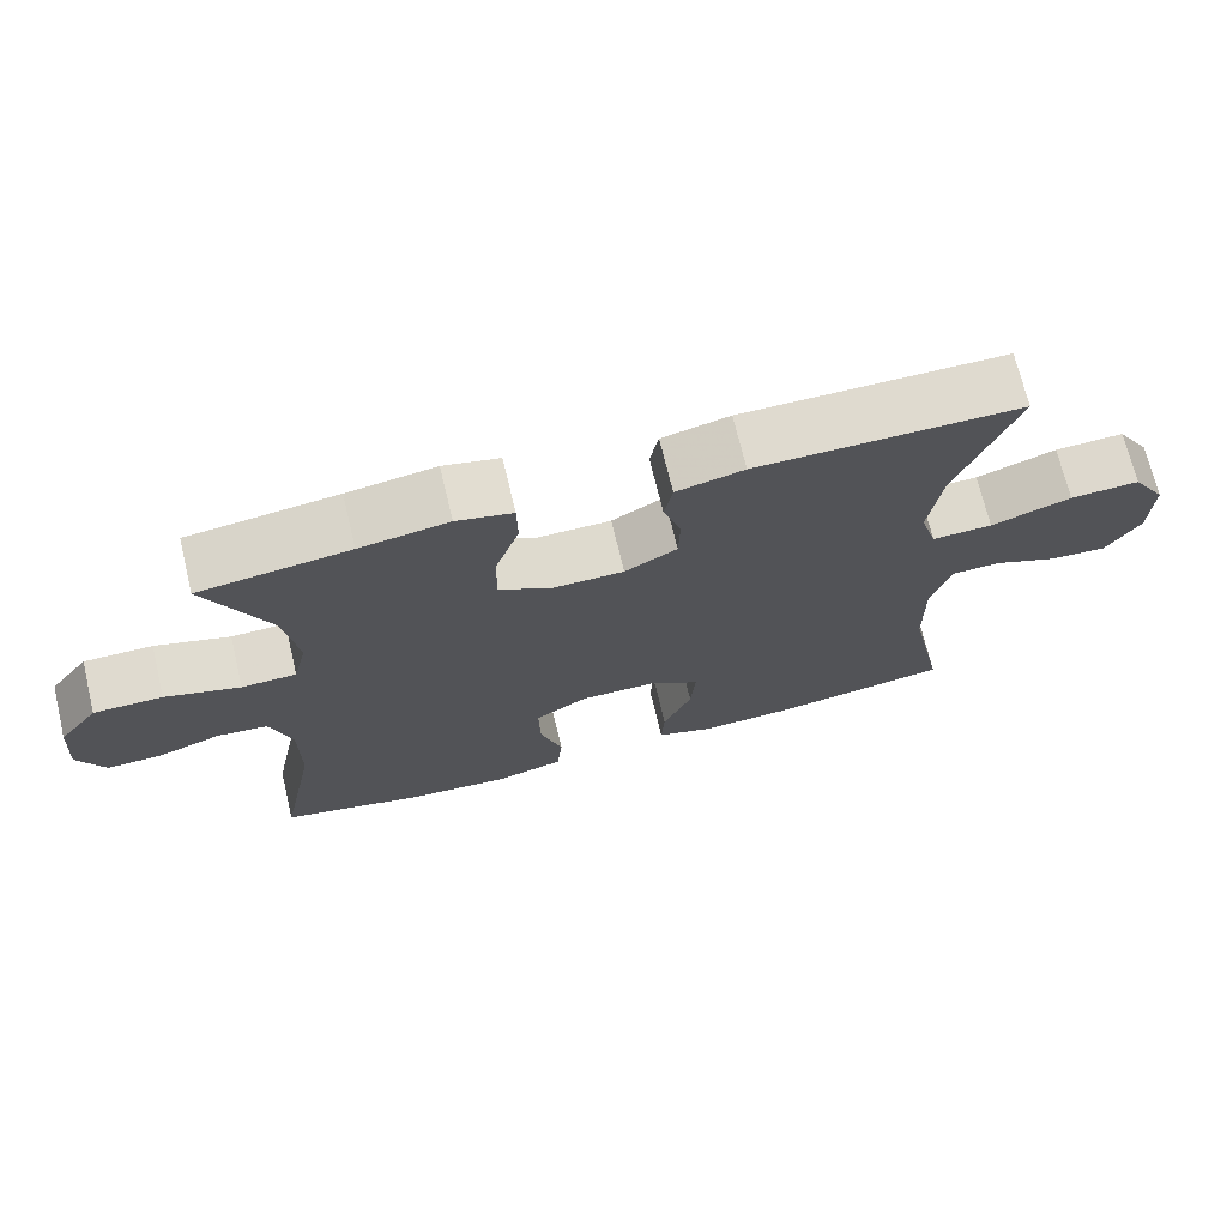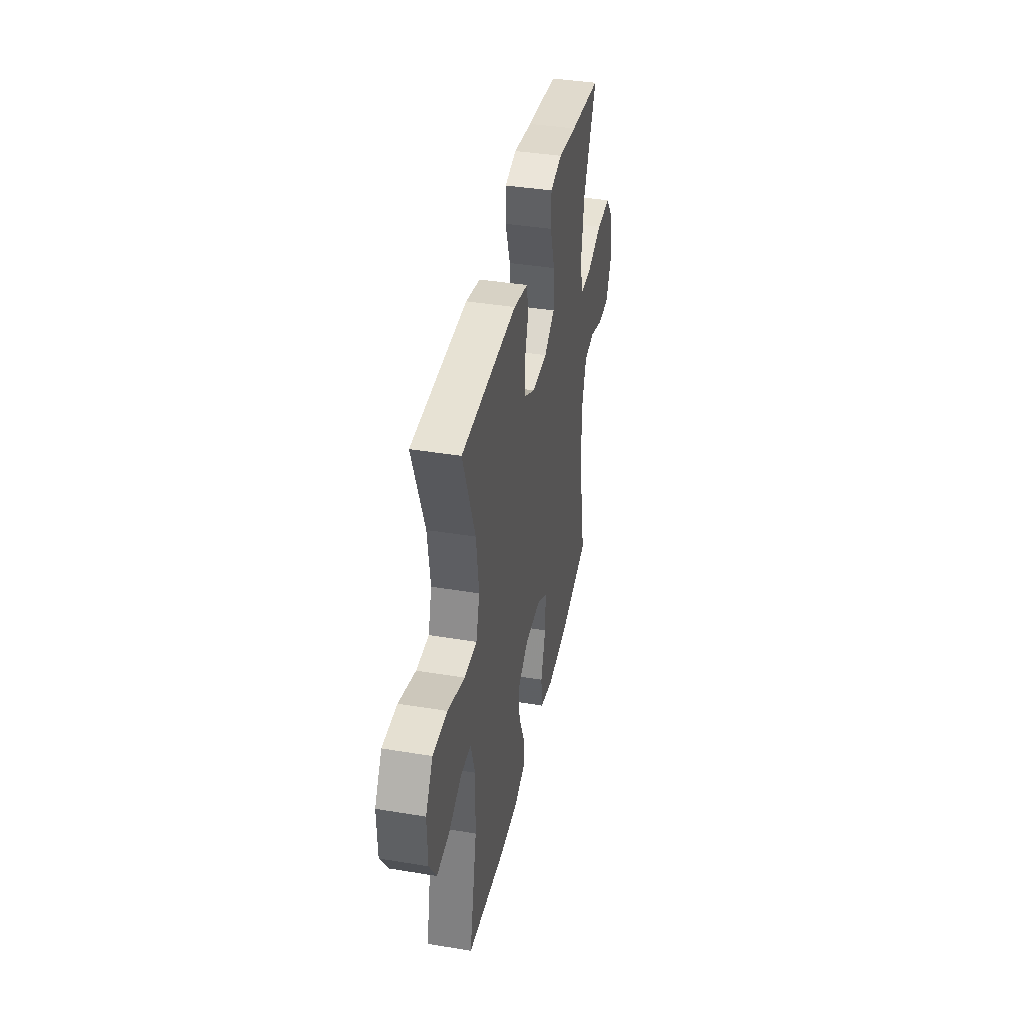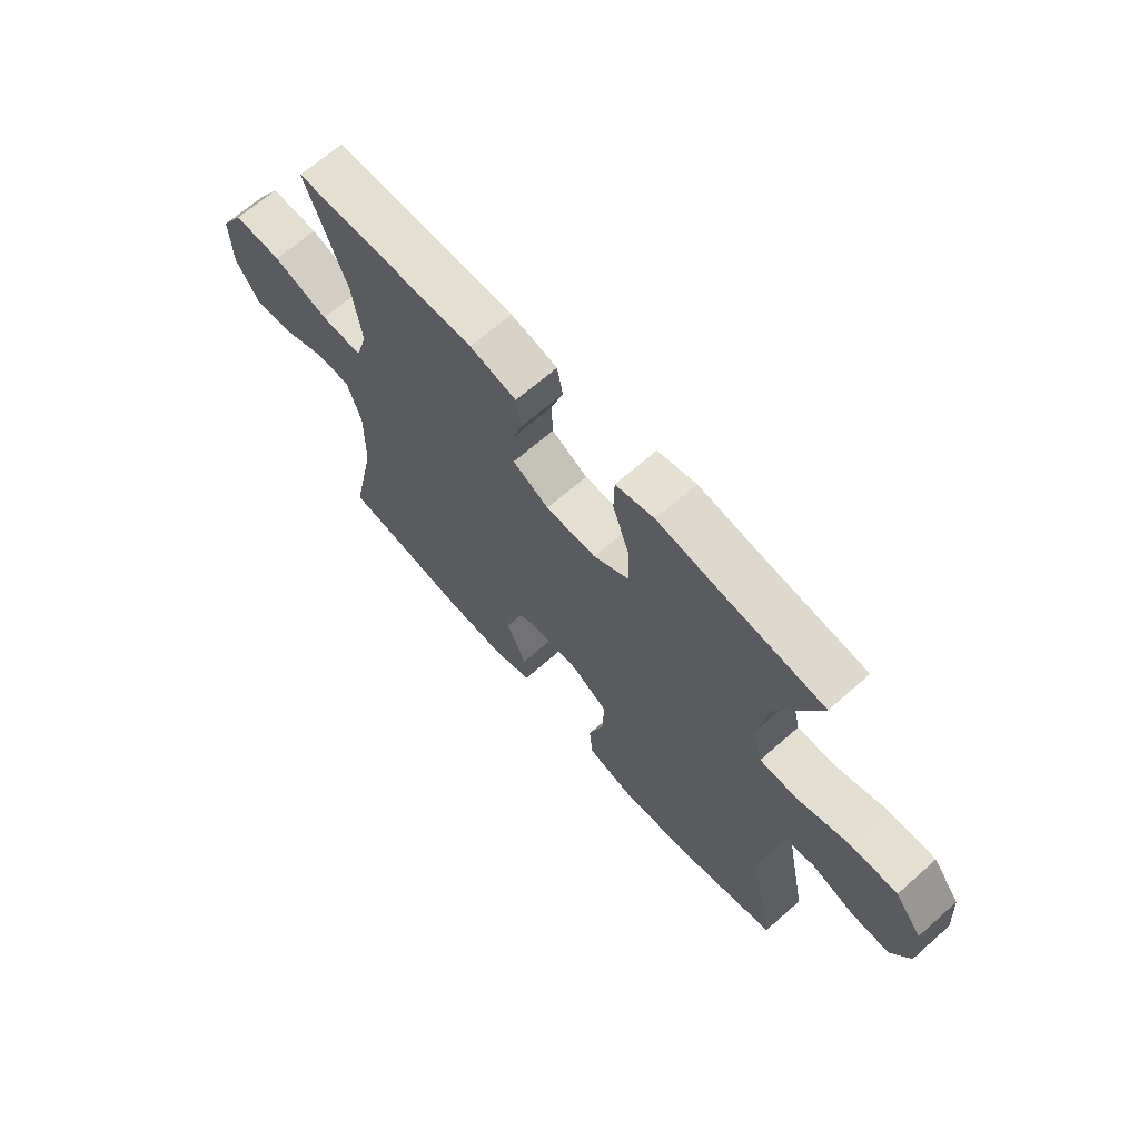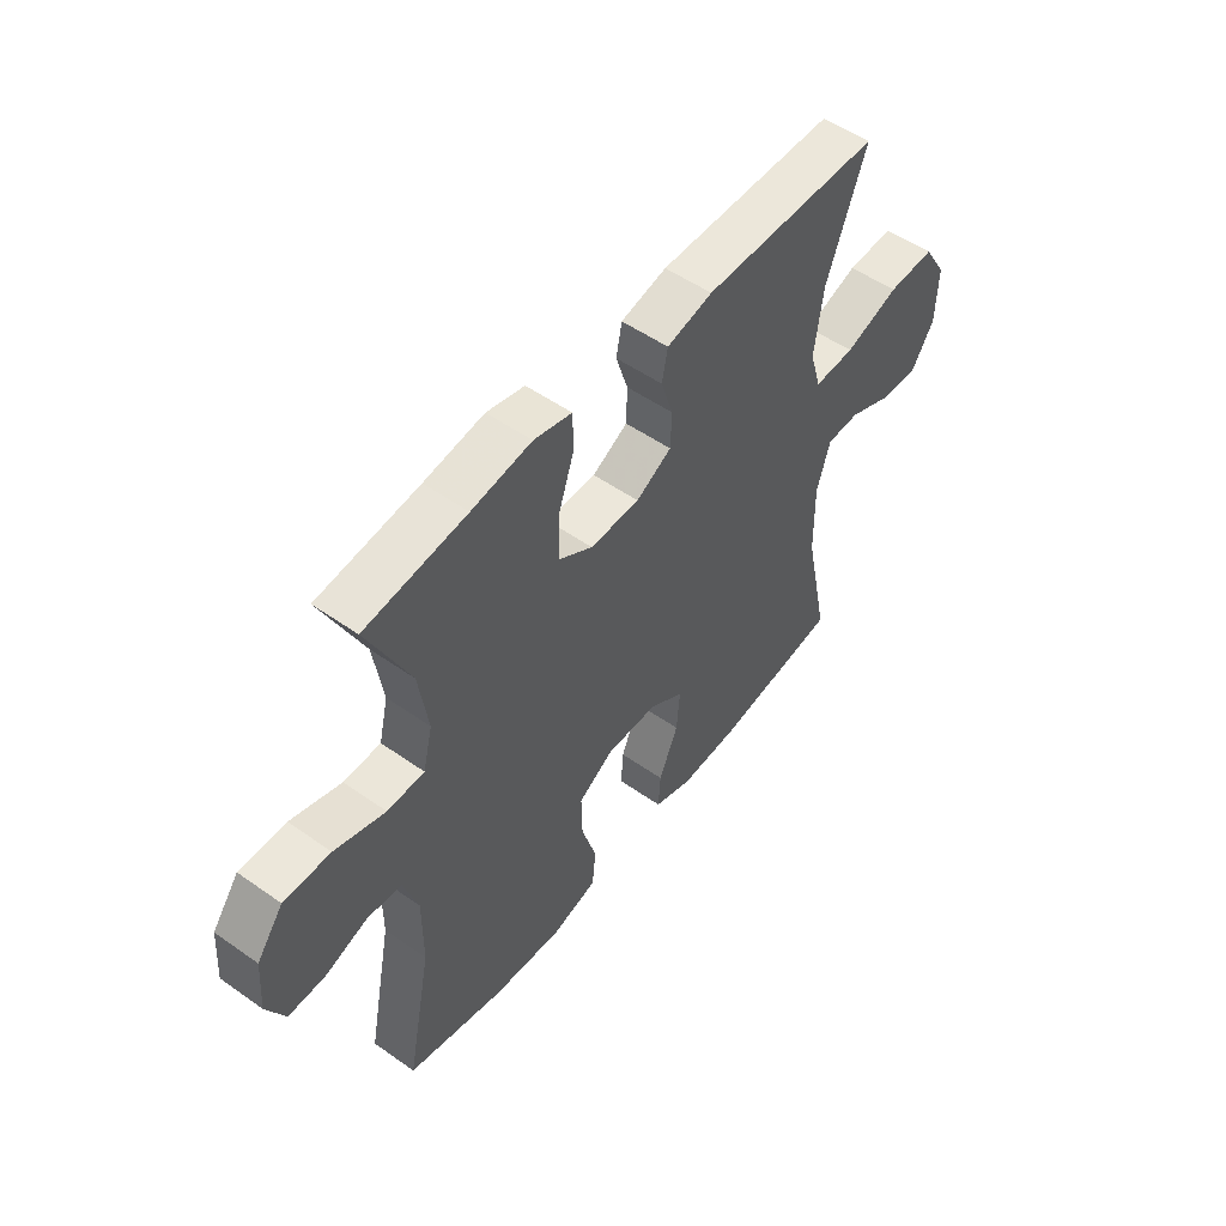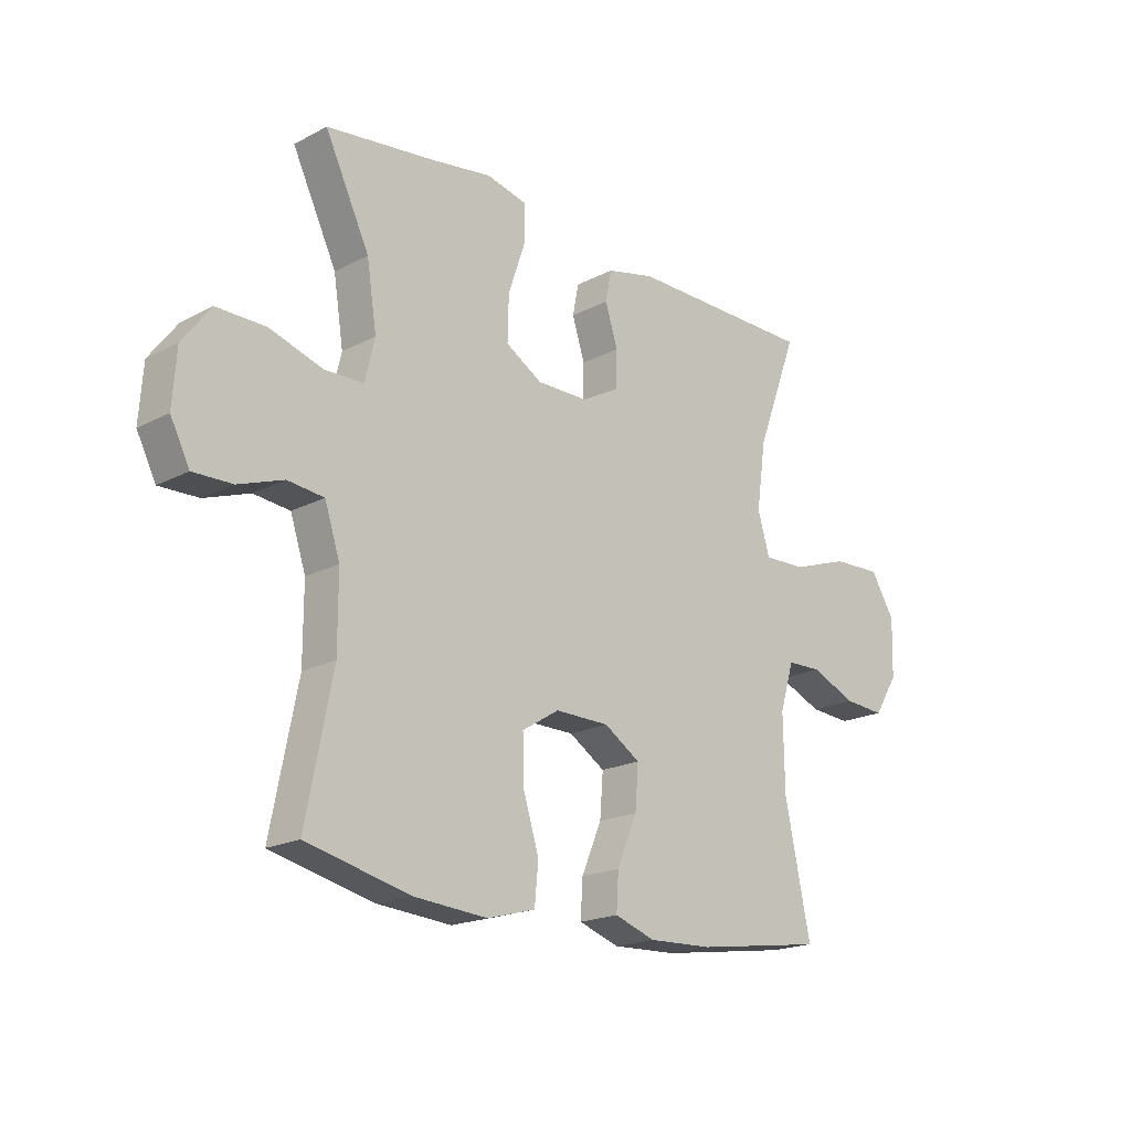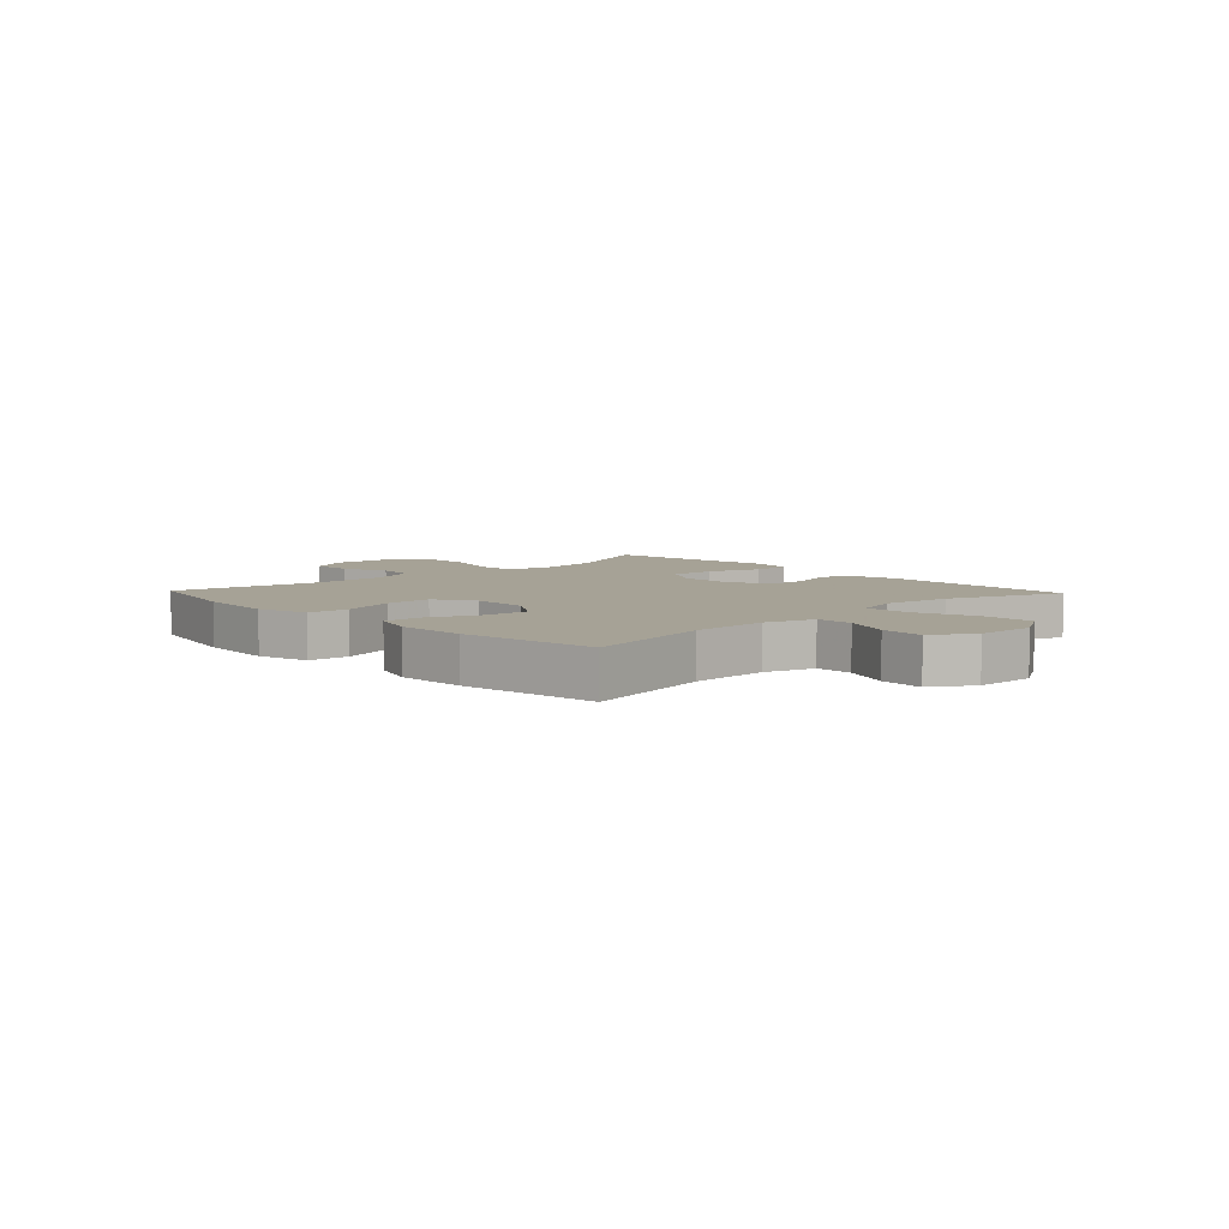
<metadata>
{"format":"obj","ext":"obj","renderer":"f3d","projection":"perspective","resolution":1024,"background":"white","views":[{"elev":70.8,"azim":166.5,"up":"+Z"},{"elev":39.9,"azim":-78.4,"up":"+Z"},{"elev":66.6,"azim":48.5,"up":"+Z"},{"elev":52.1,"azim":127.3,"up":"+Z"},{"elev":-19.2,"azim":134.4,"up":"+Z"},{"elev":6.3,"azim":-133.4,"up":"+Y"}]}
</metadata>
<code>
v -0.5 0.07 0.5
v -0.157 0.07 0.501
v -0.069 0.07 0.48
v -0.058 0.07 0.424
v -0.081 0.07 0.352
v -0.079 0.07 0.286
v -0.011 0.07 0.248
v 0.084 0.07 0.247
v 0.15 0.07 0.287
v 0.148 0.07 0.368
v 0.117 0.07 0.459
v 0.118 0.07 0.526
v 0.191 0.07 0.543
v 0.306 0.07 0.525
v 0.5 0.07 0.5
v 0.419 0.07 0.332
v 0.401 0.07 0.216
v 0.419 0.07 0.141
v 0.49 0.07 0.139
v 0.587 0.07 0.169
v 0.676 0.07 0.169
v 0.727 0.07 0.101
v 0.734 0.07 0.003
v 0.699 0.07 -0.065
v 0.628 0.07 -0.063
v 0.546 0.07 -0.034
v 0.48 0.07 -0.041
v 0.452 0.07 -0.126
v 0.452 0.07 -0.257
v 0.5 0.07 -0.5
v 0.312 0.07 -0.544
v 0.178 0.07 -0.554
v 0.09 0.07 -0.53
v 0.083 0.07 -0.459
v 0.112 0.07 -0.366
v 0.114 0.07 -0.284
v 0.046 0.07 -0.242
v -0.053 0.07 -0.243
v -0.119 0.07 -0.285
v -0.113 0.07 -0.362
v -0.076 0.07 -0.449
v -0.072 0.07 -0.515
v -0.146 0.07 -0.54
v -0.264 0.07 -0.535
v -0.5 0.07 -0.5
v -0.453 0.07 -0.276
v -0.451 0.07 -0.143
v -0.477 0.07 -0.058
v -0.54 0.07 -0.056
v -0.623 0.07 -0.091
v -0.698 0.07 -0.096
v -0.742 0.07 -0.026
v -0.745 0.07 0.077
v -0.701 0.07 0.148
v -0.611 0.07 0.144
v -0.507 0.07 0.108
v -0.429 0.07 0.105
v -0.407 0.07 0.179
v -0.424 0.07 0.299
v -0.5 0 0.5
v -0.157 0 0.501
v -0.069 0 0.48
v -0.058 0 0.424
v -0.081 0 0.352
v -0.079 0 0.286
v -0.011 0 0.248
v 0.084 0 0.247
v 0.15 0 0.287
v 0.148 0 0.368
v 0.117 0 0.459
v 0.118 0 0.526
v 0.191 0 0.543
v 0.306 0 0.525
v 0.5 0 0.5
v 0.419 0 0.332
v 0.401 0 0.216
v 0.419 0 0.141
v 0.49 0 0.139
v 0.587 0 0.169
v 0.676 0 0.169
v 0.727 0 0.101
v 0.734 0 0.003
v 0.699 0 -0.065
v 0.628 0 -0.063
v 0.546 0 -0.034
v 0.48 0 -0.041
v 0.452 0 -0.126
v 0.452 0 -0.257
v 0.5 0 -0.5
v 0.312 0 -0.544
v 0.178 0 -0.554
v 0.09 0 -0.53
v 0.083 0 -0.459
v 0.112 0 -0.366
v 0.114 0 -0.284
v 0.046 0 -0.242
v -0.053 0 -0.243
v -0.119 0 -0.285
v -0.113 0 -0.362
v -0.076 0 -0.449
v -0.072 0 -0.515
v -0.146 0 -0.54
v -0.264 0 -0.535
v -0.5 0 -0.5
v -0.453 0 -0.276
v -0.451 0 -0.143
v -0.477 0 -0.058
v -0.54 0 -0.056
v -0.623 0 -0.091
v -0.698 0 -0.096
v -0.742 0 -0.026
v -0.745 0 0.077
v -0.701 0 0.148
v -0.611 0 0.144
v -0.507 0 0.108
v -0.429 0 0.105
v -0.407 0 0.179
v -0.424 0 0.299
f 54 55 56
f 53 54 56
f 52 53 56
f 51 52 56
f 50 51 56
f 49 50 56
f 48 49 56 57
f 47 48 57 58
f 44 45 46
f 43 44 46
f 42 43 46
f 41 42 46
f 40 41 46
f 46 47 58
f 40 46 58
f 39 40 58
f 33 34 35
f 32 33 35
f 31 32 35
f 30 31 35
f 29 30 35
f 28 29 35 36
f 27 28 36 37
f 24 25 26
f 23 24 26
f 22 23 26
f 21 22 26
f 20 21 26
f 19 20 26
f 18 19 26 27
f 14 15 16
f 14 16 17
f 13 14 17
f 12 13 17
f 11 12 17
f 10 11 17
f 9 10 17 18
f 3 4 5
f 2 3 5
f 1 2 5
f 59 1 5
f 59 5 6
f 59 6 7
f 58 59 7
f 39 58 7
f 38 39 7
f 27 37 38
f 18 27 38
f 9 18 38
f 8 9 38
f 7 8 38
f 115 114 113
f 115 113 112
f 115 112 111
f 115 111 110
f 115 110 109
f 115 109 108
f 116 115 108 107
f 117 116 107 106
f 105 104 103
f 105 103 102
f 105 102 101
f 105 101 100
f 105 100 99
f 117 106 105
f 117 105 99
f 117 99 98
f 94 93 92
f 94 92 91
f 94 91 90
f 94 90 89
f 94 89 88
f 95 94 88 87
f 96 95 87 86
f 85 84 83
f 85 83 82
f 85 82 81
f 85 81 80
f 85 80 79
f 85 79 78
f 86 85 78 77
f 75 74 73
f 76 75 73
f 76 73 72
f 76 72 71
f 76 71 70
f 76 70 69
f 77 76 69 68
f 64 63 62
f 64 62 61
f 64 61 60
f 64 60 118
f 65 64 118
f 66 65 118
f 66 118 117
f 66 117 98
f 66 98 97
f 97 96 86
f 97 86 77
f 97 77 68
f 97 68 67
f 97 67 66
f 1 60 61 2
f 2 61 62 3
f 3 62 63 4
f 4 63 64 5
f 5 64 65 6
f 6 65 66 7
f 7 66 67 8
f 8 67 68 9
f 9 68 69 10
f 10 69 70 11
f 11 70 71 12
f 12 71 72 13
f 13 72 73 14
f 14 73 74 15
f 15 74 75 16
f 16 75 76 17
f 17 76 77 18
f 18 77 78 19
f 19 78 79 20
f 20 79 80 21
f 21 80 81 22
f 22 81 82 23
f 23 82 83 24
f 24 83 84 25
f 25 84 85 26
f 26 85 86 27
f 27 86 87 28
f 28 87 88 29
f 29 88 89 30
f 30 89 90 31
f 31 90 91 32
f 32 91 92 33
f 33 92 93 34
f 34 93 94 35
f 35 94 95 36
f 36 95 96 37
f 37 96 97 38
f 38 97 98 39
f 39 98 99 40
f 40 99 100 41
f 41 100 101 42
f 42 101 102 43
f 43 102 103 44
f 44 103 104 45
f 45 104 105 46
f 46 105 106 47
f 47 106 107 48
f 48 107 108 49
f 49 108 109 50
f 50 109 110 51
f 51 110 111 52
f 52 111 112 53
f 53 112 113 54
f 54 113 114 55
f 55 114 115 56
f 56 115 116 57
f 57 116 117 58
f 58 117 118 59
f 59 118 60 1

</code>
